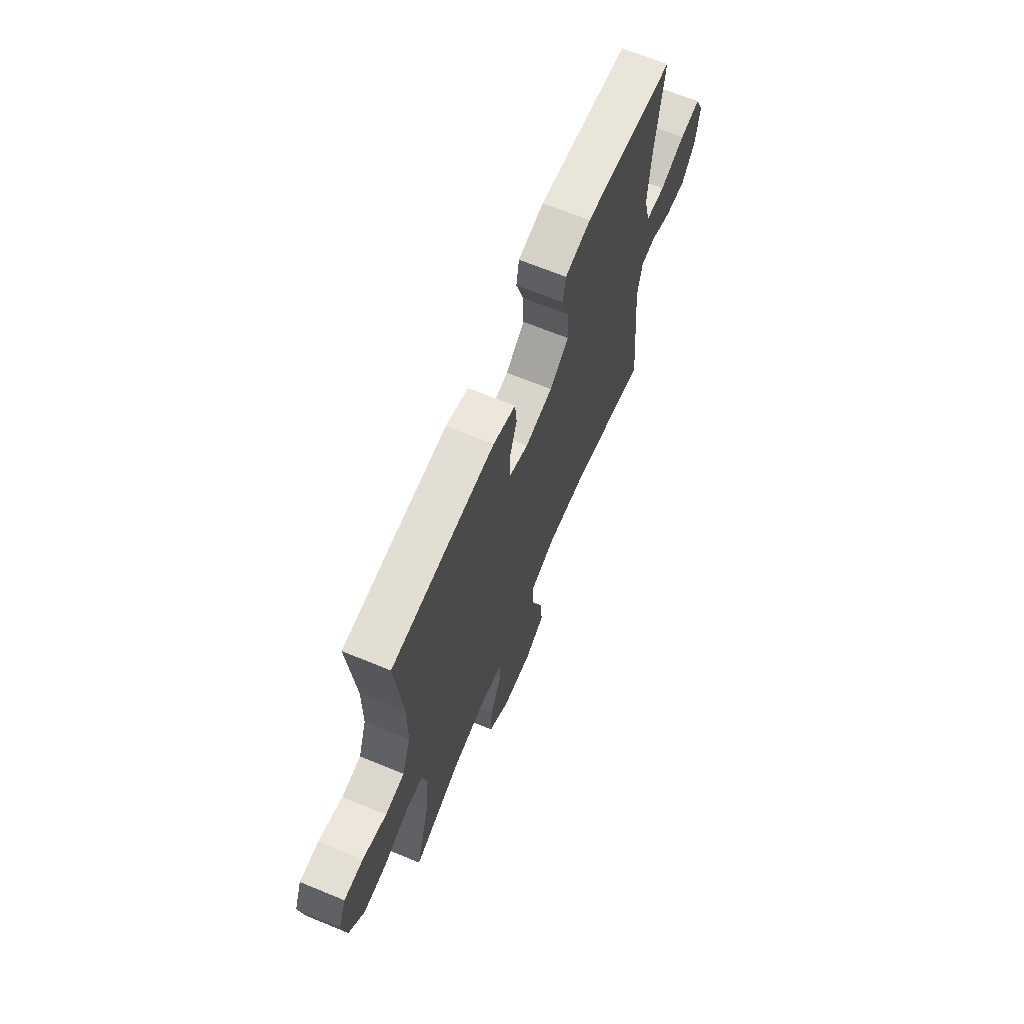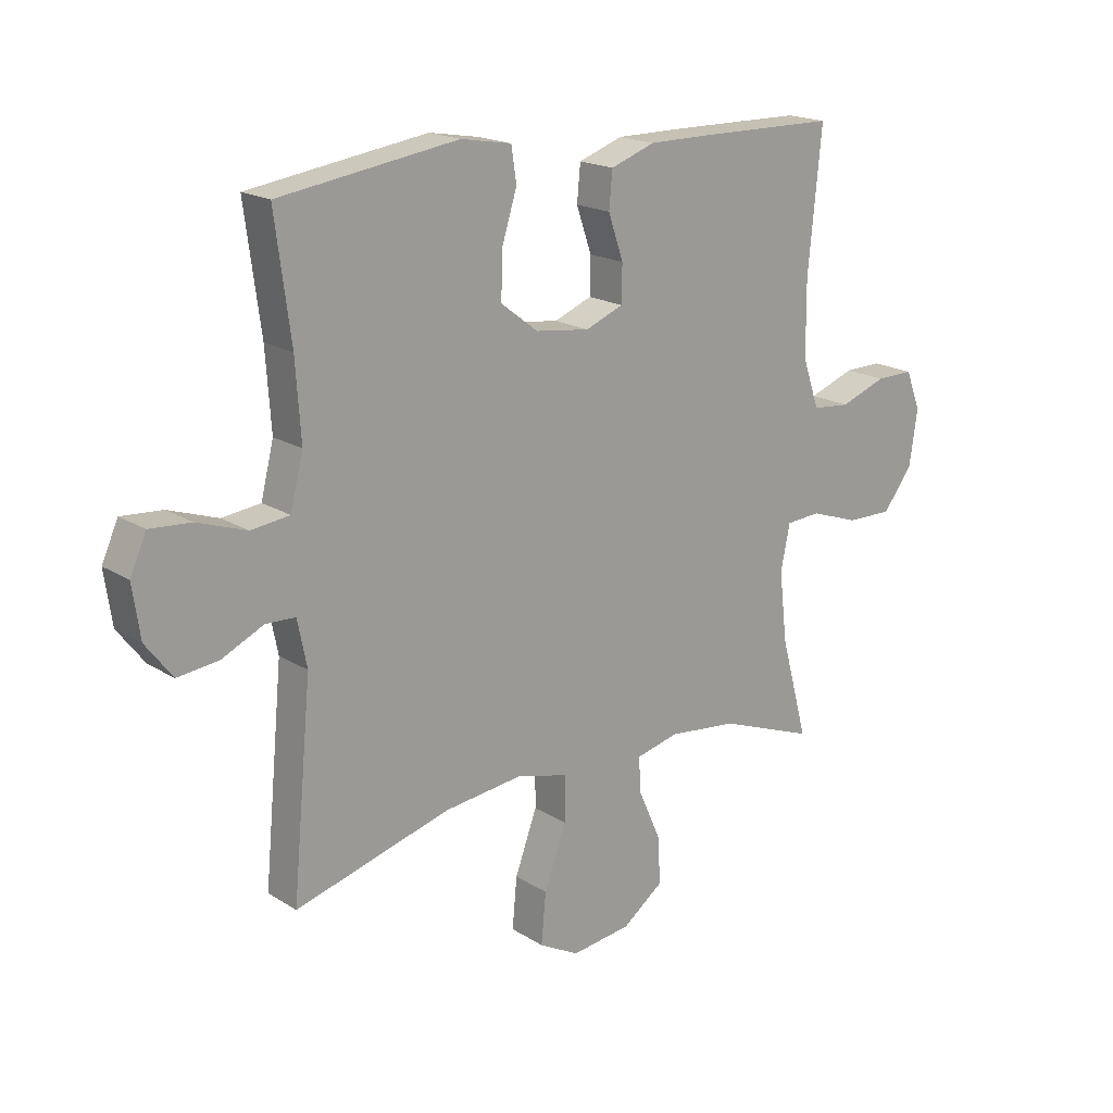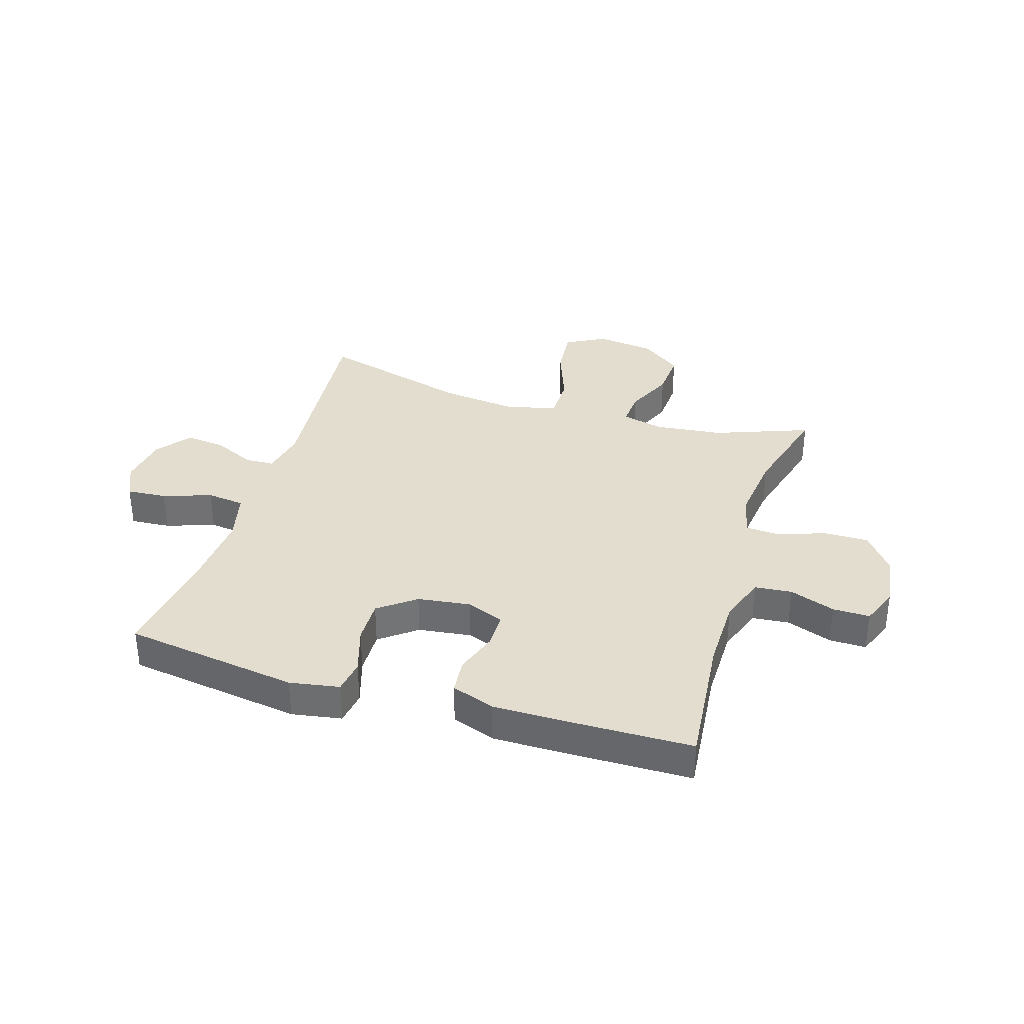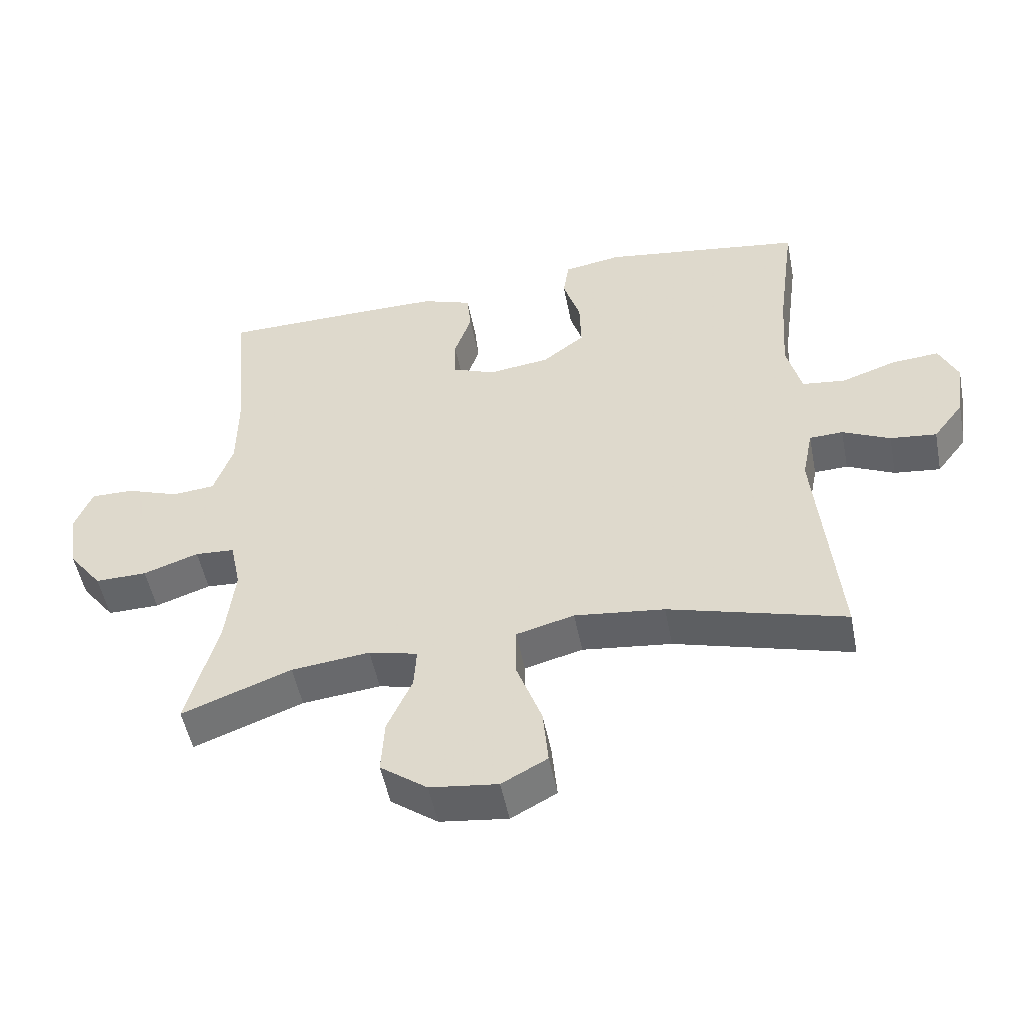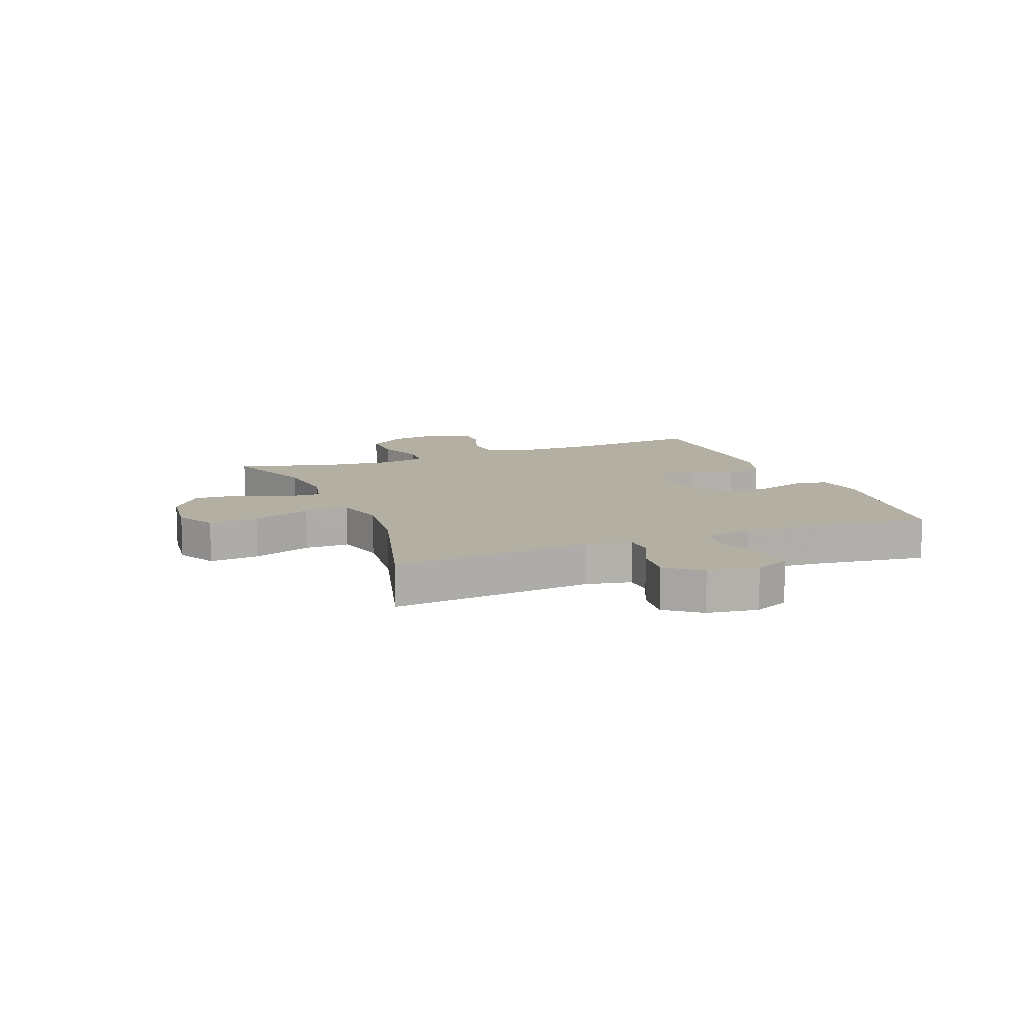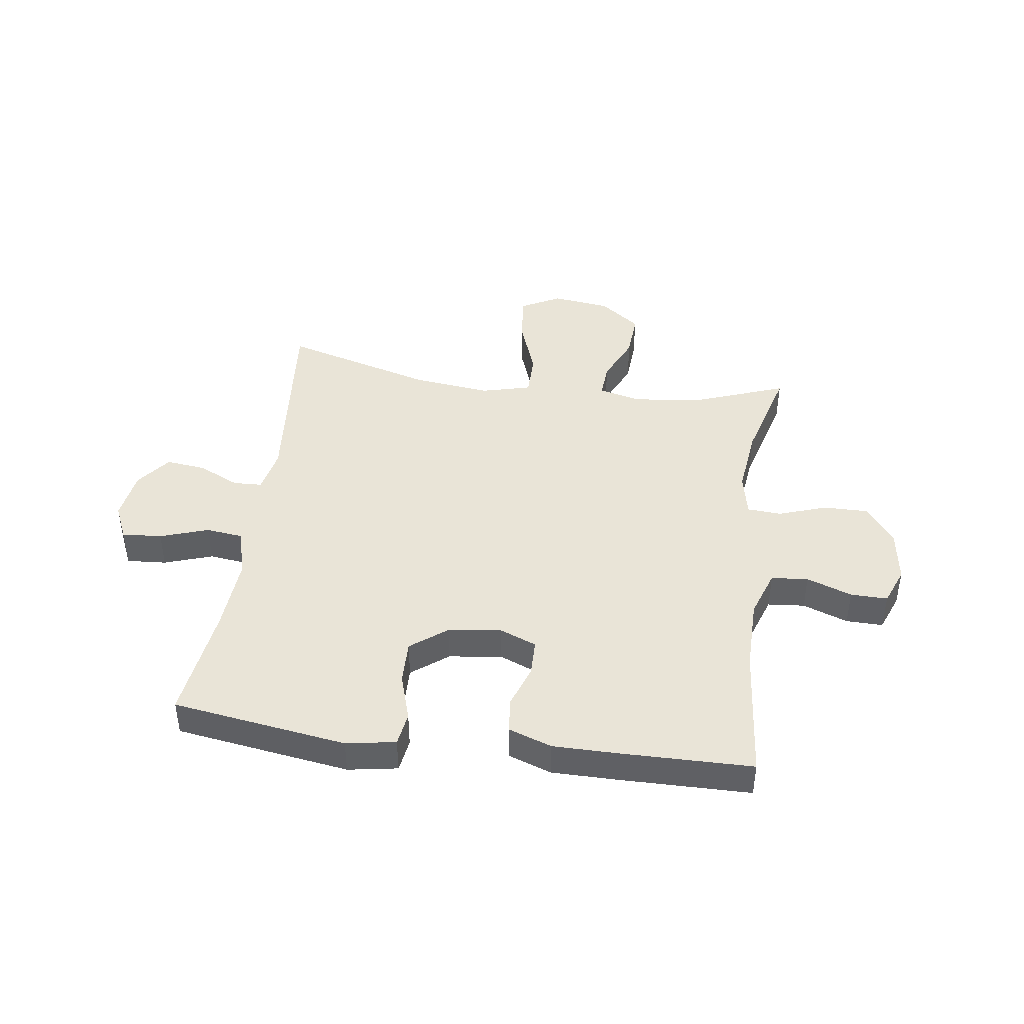
<metadata>
{"format":"obj","ext":"obj","renderer":"f3d","projection":"perspective","resolution":1024,"background":"white","views":[{"elev":67.3,"azim":112.4,"up":"+Z"},{"elev":18.5,"azim":-40.0,"up":"+Z"},{"elev":34.8,"azim":17.1,"up":"+Y"},{"elev":-51.2,"azim":-168.9,"up":"+Z"},{"elev":11.2,"azim":-111.6,"up":"+Y"},{"elev":43.3,"azim":7.9,"up":"+Y"}]}
</metadata>
<code>
v 0.5 0.07 -0.5
v 0.334 0.07 -0.438
v 0.215 0.07 -0.425
v 0.141 0.07 -0.443
v 0.145 0.07 -0.505
v 0.183 0.07 -0.59
v 0.188 0.07 -0.672
v 0.117 0.07 -0.725
v 0.014 0.07 -0.738
v -0.055 0.07 -0.701
v -0.047 0.07 -0.614
v -0.009 0.07 -0.51
v -0.009 0.07 -0.432
v -0.097 0.07 -0.409
v -0.233 0.07 -0.425
v -0.5 0.07 -0.5
v -0.467 0.07 -0.149
v -0.483 0.07 -0.069
v -0.534 0.07 -0.067
v -0.606 0.07 -0.101
v -0.676 0.07 -0.109
v -0.722 0.07 -0.049
v -0.735 0.07 0.04
v -0.707 0.07 0.102
v -0.637 0.07 0.097
v -0.552 0.07 0.068
v -0.486 0.07 0.076
v -0.464 0.07 0.164
v -0.473 0.07 0.296
v -0.5 0.07 0.5
v -0.193 0.07 0.545
v -0.106 0.07 0.53
v -0.097 0.07 0.471
v -0.123 0.07 0.388
v -0.125 0.07 0.31
v -0.061 0.07 0.261
v 0.032 0.07 0.249
v 0.097 0.07 0.275
v 0.098 0.07 0.338
v 0.072 0.07 0.414
v 0.078 0.07 0.476
v 0.154 0.07 0.503
v 0.269 0.07 0.503
v 0.5 0.07 0.5
v 0.477 0.07 0.261
v 0.478 0.07 0.134
v 0.507 0.07 0.05
v 0.572 0.07 0.044
v 0.652 0.07 0.073
v 0.717 0.07 0.074
v 0.743 0.07 0.008
v 0.729 0.07 -0.088
v 0.678 0.07 -0.155
v 0.599 0.07 -0.154
v 0.515 0.07 -0.125
v 0.455 0.07 -0.129
v 0.439 0.07 -0.207
v 0.453 0.07 -0.327
v 0.5 0 -0.5
v 0.334 0 -0.438
v 0.215 0 -0.425
v 0.141 0 -0.443
v 0.145 0 -0.505
v 0.183 0 -0.59
v 0.188 0 -0.672
v 0.117 0 -0.725
v 0.014 0 -0.738
v -0.055 0 -0.701
v -0.047 0 -0.614
v -0.009 0 -0.51
v -0.009 0 -0.432
v -0.097 0 -0.409
v -0.233 0 -0.425
v -0.5 0 -0.5
v -0.467 0 -0.149
v -0.483 0 -0.069
v -0.534 0 -0.067
v -0.606 0 -0.101
v -0.676 0 -0.109
v -0.722 0 -0.049
v -0.735 0 0.04
v -0.707 0 0.102
v -0.637 0 0.097
v -0.552 0 0.068
v -0.486 0 0.076
v -0.464 0 0.164
v -0.473 0 0.296
v -0.5 0 0.5
v -0.193 0 0.545
v -0.106 0 0.53
v -0.097 0 0.471
v -0.123 0 0.388
v -0.125 0 0.31
v -0.061 0 0.261
v 0.032 0 0.249
v 0.097 0 0.275
v 0.098 0 0.338
v 0.072 0 0.414
v 0.078 0 0.476
v 0.154 0 0.503
v 0.269 0 0.503
v 0.5 0 0.5
v 0.477 0 0.261
v 0.478 0 0.134
v 0.507 0 0.05
v 0.572 0 0.044
v 0.652 0 0.073
v 0.717 0 0.074
v 0.743 0 0.008
v 0.729 0 -0.088
v 0.678 0 -0.155
v 0.599 0 -0.154
v 0.515 0 -0.125
v 0.455 0 -0.129
v 0.439 0 -0.207
v 0.453 0 -0.327
f 53 54 55
f 52 53 55
f 51 52 55
f 50 51 55
f 49 50 55
f 48 49 55
f 47 48 55 56
f 46 47 56
f 45 46 56 57
f 43 44 45
f 42 43 45
f 41 42 45
f 40 41 45
f 39 40 45
f 38 39 45 57
f 32 33 34
f 31 32 34
f 30 31 34
f 29 30 34
f 28 29 34 35
f 27 28 35 36
f 24 25 26
f 23 24 26
f 22 23 26
f 21 22 26
f 20 21 26
f 19 20 26
f 18 19 26 27
f 27 36 37
f 18 27 37
f 17 18 37
f 10 11 12
f 9 10 12
f 8 9 12
f 7 8 12
f 6 7 12
f 5 6 12
f 4 5 12 13
f 3 4 13 14
f 58 1 2
f 58 2 3
f 57 58 3 14
f 37 38 57
f 17 37 57
f 16 17 57
f 15 16 57
f 14 15 57
f 113 112 111
f 113 111 110
f 113 110 109
f 113 109 108
f 113 108 107
f 113 107 106
f 114 113 106 105
f 114 105 104
f 115 114 104 103
f 103 102 101
f 103 101 100
f 103 100 99
f 103 99 98
f 103 98 97
f 115 103 97 96
f 92 91 90
f 92 90 89
f 92 89 88
f 92 88 87
f 93 92 87 86
f 94 93 86 85
f 84 83 82
f 84 82 81
f 84 81 80
f 84 80 79
f 84 79 78
f 84 78 77
f 85 84 77 76
f 95 94 85
f 95 85 76
f 95 76 75
f 70 69 68
f 70 68 67
f 70 67 66
f 70 66 65
f 70 65 64
f 70 64 63
f 71 70 63 62
f 72 71 62 61
f 60 59 116
f 61 60 116
f 72 61 116 115
f 115 96 95
f 115 95 75
f 115 75 74
f 115 74 73
f 115 73 72
f 1 59 60 2
f 2 60 61 3
f 3 61 62 4
f 4 62 63 5
f 5 63 64 6
f 6 64 65 7
f 7 65 66 8
f 8 66 67 9
f 9 67 68 10
f 10 68 69 11
f 11 69 70 12
f 12 70 71 13
f 13 71 72 14
f 14 72 73 15
f 15 73 74 16
f 16 74 75 17
f 17 75 76 18
f 18 76 77 19
f 19 77 78 20
f 20 78 79 21
f 21 79 80 22
f 22 80 81 23
f 23 81 82 24
f 24 82 83 25
f 25 83 84 26
f 26 84 85 27
f 27 85 86 28
f 28 86 87 29
f 29 87 88 30
f 30 88 89 31
f 31 89 90 32
f 32 90 91 33
f 33 91 92 34
f 34 92 93 35
f 35 93 94 36
f 36 94 95 37
f 37 95 96 38
f 38 96 97 39
f 39 97 98 40
f 40 98 99 41
f 41 99 100 42
f 42 100 101 43
f 43 101 102 44
f 44 102 103 45
f 45 103 104 46
f 46 104 105 47
f 47 105 106 48
f 48 106 107 49
f 49 107 108 50
f 50 108 109 51
f 51 109 110 52
f 52 110 111 53
f 53 111 112 54
f 54 112 113 55
f 55 113 114 56
f 56 114 115 57
f 57 115 116 58
f 58 116 59 1

</code>
